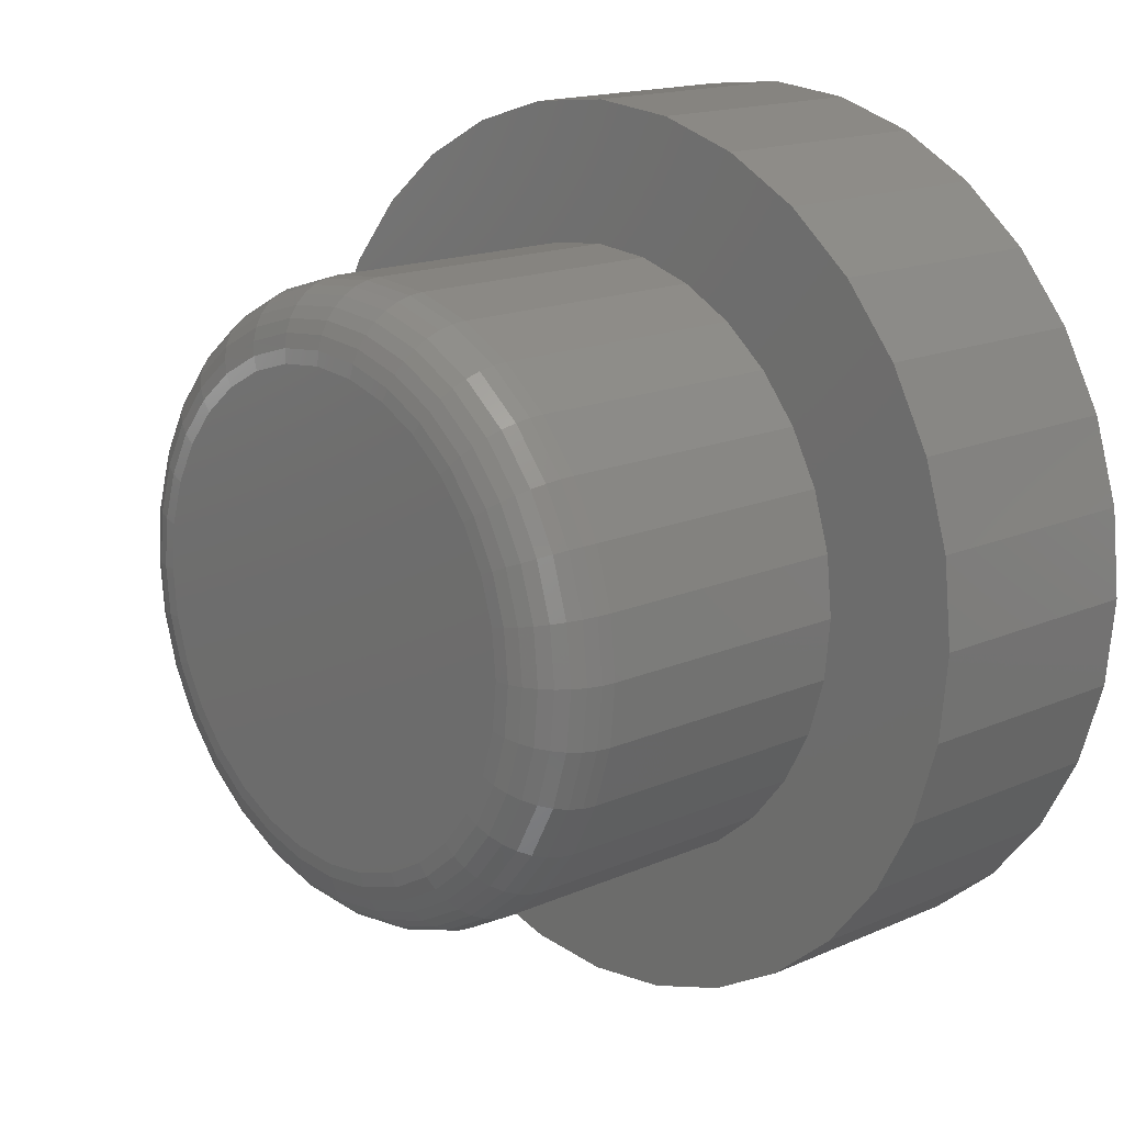
<metadata>
{"format":"stl","ext":"stl","renderer":"f3d","projection":"perspective","resolution":1024,"background":"white","views":[{"elev":15.8,"azim":47.2,"up":"+Y"}]}
</metadata>
<code>
# stl→obj: 384 verts, 764 faces
v -0.05063 0.2525 0.6406
v 0.04981 0.2525 0.6406
v -0.0004112 0.2574 0.6406
v -0.09891 0.2378 0.6406
v 0.09809 0.2378 0.6406
v 0.09809 -0.2378 0.6406
v -0.05063 -0.2525 0.6406
v 0.04981 -0.2525 0.6406
v -0.0004112 -0.2574 0.6406
v 0.1426 0.214 0.6406
v -0.1434 0.214 0.6406
v 0.1816 0.182 0.6406
v -0.1824 0.182 0.6406
v 0.2136 0.143 0.6406
v -0.2144 0.143 0.6406
v 0.2374 0.0985 0.6406
v -0.2382 0.0985 0.6406
v 0.252 0.05022 0.6406
v -0.2529 0.05022 0.6406
v 0.257 1.741e-16 0.6406
v -0.2578 -1.886e-16 0.6406
v 0.252 -0.05022 0.6406
v -0.2529 -0.05022 0.6406
v 0.2374 -0.0985 0.6406
v -0.2382 -0.0985 0.6406
v 0.2136 -0.143 0.6406
v -0.2144 -0.143 0.6406
v 0.1816 -0.182 0.6406
v -0.1824 -0.182 0.6406
v 0.1426 -0.214 0.6406
v -0.1434 -0.214 0.6406
v -0.09891 -0.2378 0.6406
v 0.3351 0 0.2656
v 0.3351 -6.782e-16 0.5625
v 0.3287 -0.06546 0.2656
v 0.3287 -0.06546 0.5625
v 0.3096 -0.1284 0.2656
v 0.3096 -0.1284 0.5625
v 0.2786 -0.1864 0.2656
v 0.2786 -0.1864 0.5625
v 0.2368 -0.2373 0.2656
v 0.2368 -0.2373 0.5625
v 0.186 -0.279 0.2656
v 0.186 -0.279 0.5625
v 0.128 -0.31 0.2656
v 0.128 -0.31 0.5625
v 0.06505 -0.3291 0.2656
v 0.06505 -0.3291 0.5625
v -0.0004112 -0.3355 0.2656
v -0.0004112 -0.3355 0.5625
v -0.06587 -0.3291 0.2656
v -0.06587 -0.3291 0.5625
v -0.1288 -0.31 0.2656
v -0.1288 -0.31 0.5625
v -0.1868 -0.279 0.2656
v -0.1868 -0.279 0.5625
v -0.2377 -0.2373 0.2656
v -0.2377 -0.2373 0.5625
v -0.2794 -0.1864 0.2656
v -0.2794 -0.1864 0.5625
v -0.3104 -0.1284 0.2656
v -0.3104 -0.1284 0.5625
v -0.3295 -0.06546 0.2656
v -0.3295 -0.06546 0.5625
v -0.3359 1.901e-16 0.2656
v -0.3359 1.901e-16 0.5625
v -0.3295 0.06546 0.2656
v -0.3295 0.06546 0.5625
v -0.3104 0.1284 0.2656
v -0.3104 0.1284 0.5625
v -0.2794 0.1864 0.2656
v -0.2794 0.1864 0.5625
v -0.2377 0.2373 0.2656
v -0.2377 0.2373 0.5625
v -0.1868 0.279 0.2656
v -0.1868 0.279 0.5625
v -0.1288 0.31 0.2656
v -0.1288 0.31 0.5625
v -0.06587 0.3291 0.2656
v -0.06587 0.3291 0.5625
v -0.0004112 0.3355 0.2656
v -0.0004112 0.3355 0.5625
v 0.06505 0.3291 0.2656
v 0.06505 0.3291 0.5625
v 0.128 0.31 0.2656
v 0.128 0.31 0.5625
v 0.186 0.279 0.2656
v 0.186 0.279 0.5625
v 0.2368 0.2373 0.2656
v 0.2368 0.2373 0.5625
v 0.2786 0.1864 0.2656
v 0.2786 0.1864 0.5625
v 0.3096 0.1284 0.2656
v 0.3096 0.1284 0.5625
v 0.3287 0.06546 0.2656
v 0.3287 0.06546 0.5625
v 0.2722 5.551e-17 0.6391
v 0.267 -0.05319 0.6391
v 0.2869 6.939e-17 0.6347
v 0.2814 -0.05605 0.6347
v 0.3004 5.551e-17 0.6275
v 0.2946 -0.05868 0.6275
v 0.3122 2.776e-17 0.6177
v 0.3062 -0.06099 0.6177
v 0.3219 5.551e-17 0.6059
v 0.3158 -0.06289 0.6059
v 0.3292 0 0.5924
v 0.3228 -0.0643 0.5924
v 0.3336 2.776e-17 0.5777
v 0.3272 -0.06517 0.5777
v -0.2678 -0.05319 0.6391
v -0.2731 1.527e-16 0.6391
v -0.2822 -0.05605 0.6347
v -0.2877 1.388e-16 0.6347
v -0.2954 -0.05868 0.6275
v -0.3012 1.388e-16 0.6275
v -0.307 -0.06099 0.6177
v -0.3131 1.388e-16 0.6177
v -0.3166 -0.06289 0.6059
v -0.3228 1.388e-16 0.6059
v -0.3237 -0.0643 0.5924
v -0.33 1.11e-16 0.5924
v -0.328 -0.06517 0.5777
v -0.3344 1.665e-16 0.5777
v -0.2523 -0.1043 0.6391
v -0.2658 -0.1099 0.6347
v -0.2783 -0.1151 0.6275
v -0.2893 -0.1196 0.6177
v -0.2982 -0.1234 0.6059
v -0.3049 -0.1261 0.5924
v -0.309 -0.1278 0.5777
v -0.2271 -0.1515 0.6391
v -0.2393 -0.1596 0.6347
v -0.2505 -0.1671 0.6275
v -0.2604 -0.1737 0.6177
v -0.2684 -0.1791 0.6059
v -0.2744 -0.1831 0.5924
v -0.2781 -0.1856 0.5777
v -0.1932 -0.1928 0.6391
v -0.2036 -0.2032 0.6347
v -0.2131 -0.2127 0.6275
v -0.2215 -0.2211 0.6177
v -0.2284 -0.2279 0.6059
v -0.2335 -0.233 0.5924
v -0.2366 -0.2362 0.5777
v -0.1519 -0.2267 0.6391
v -0.16 -0.2389 0.6347
v -0.1675 -0.2501 0.6275
v -0.1741 -0.26 0.6177
v -0.1795 -0.268 0.6059
v -0.1835 -0.274 0.5924
v -0.186 -0.2777 0.5777
v -0.1047 -0.2519 0.6391
v -0.1104 -0.2654 0.6347
v -0.1155 -0.2779 0.6275
v -0.1201 -0.2888 0.6177
v -0.1238 -0.2978 0.6059
v -0.1265 -0.3045 0.5924
v -0.1282 -0.3086 0.5777
v -0.0536 -0.2674 0.6391
v -0.05646 -0.2818 0.6347
v -0.0591 -0.295 0.6275
v -0.06141 -0.3066 0.6177
v -0.0633 -0.3162 0.6059
v -0.06471 -0.3232 0.5924
v -0.06558 -0.3276 0.5777
v -0.0004112 -0.2726 0.6391
v -0.0004112 -0.2873 0.6347
v -0.0004112 -0.3008 0.6275
v -0.0004112 -0.3126 0.6177
v -0.0004112 -0.3224 0.6059
v -0.0004112 -0.3296 0.5924
v -0.0004112 -0.334 0.5777
v 0.05278 -0.2674 0.6391
v 0.05564 -0.2818 0.6347
v 0.05827 -0.295 0.6275
v 0.06058 -0.3066 0.6177
v 0.06248 -0.3162 0.6059
v 0.06389 -0.3232 0.5924
v 0.06475 -0.3276 0.5777
v 0.1039 -0.2519 0.6391
v 0.1095 -0.2654 0.6347
v 0.1147 -0.2779 0.6275
v 0.1192 -0.2888 0.6177
v 0.123 -0.2978 0.6059
v 0.1257 -0.3045 0.5924
v 0.1274 -0.3086 0.5777
v 0.1511 -0.2267 0.6391
v 0.1592 -0.2389 0.6347
v 0.1667 -0.2501 0.6275
v 0.1733 -0.26 0.6177
v 0.1787 -0.268 0.6059
v 0.1827 -0.274 0.5924
v 0.1852 -0.2777 0.5777
v 0.1924 -0.1928 0.6391
v 0.2027 -0.2032 0.6347
v 0.2123 -0.2127 0.6275
v 0.2207 -0.2211 0.6177
v 0.2275 -0.2279 0.6059
v 0.2326 -0.233 0.5924
v 0.2358 -0.2362 0.5777
v 0.2263 -0.1515 0.6391
v 0.2385 -0.1596 0.6347
v 0.2497 -0.1671 0.6275
v 0.2595 -0.1737 0.6177
v 0.2676 -0.1791 0.6059
v 0.2736 -0.1831 0.5924
v 0.2773 -0.1856 0.5777
v 0.2515 -0.1043 0.6391
v 0.265 -0.1099 0.6347
v 0.2775 -0.1151 0.6275
v 0.2884 -0.1196 0.6177
v 0.2974 -0.1234 0.6059
v 0.3041 -0.1261 0.5924
v 0.3082 -0.1278 0.5777
v -0.2678 0.05319 0.6391
v -0.2822 0.05605 0.6347
v -0.2954 0.05868 0.6275
v -0.307 0.06099 0.6177
v -0.3166 0.06289 0.6059
v -0.3237 0.0643 0.5924
v -0.328 0.06517 0.5777
v 0.267 0.05319 0.6391
v 0.2814 0.05605 0.6347
v 0.2946 0.05868 0.6275
v 0.3062 0.06099 0.6177
v 0.3158 0.06289 0.6059
v 0.3228 0.0643 0.5924
v 0.3272 0.06517 0.5777
v 0.2515 0.1043 0.6391
v 0.265 0.1099 0.6347
v 0.2775 0.1151 0.6275
v 0.2884 0.1196 0.6177
v 0.2974 0.1234 0.6059
v 0.3041 0.1261 0.5924
v 0.3082 0.1278 0.5777
v 0.2263 0.1515 0.6391
v 0.2385 0.1596 0.6347
v 0.2497 0.1671 0.6275
v 0.2595 0.1737 0.6177
v 0.2676 0.1791 0.6059
v 0.2736 0.1831 0.5924
v 0.2773 0.1856 0.5777
v 0.1924 0.1928 0.6391
v 0.2027 0.2032 0.6347
v 0.2123 0.2127 0.6275
v 0.2207 0.2211 0.6177
v 0.2275 0.2279 0.6059
v 0.2326 0.233 0.5924
v 0.2358 0.2362 0.5777
v 0.1511 0.2267 0.6391
v 0.1592 0.2389 0.6347
v 0.1667 0.2501 0.6275
v 0.1733 0.26 0.6177
v 0.1787 0.268 0.6059
v 0.1827 0.274 0.5924
v 0.1852 0.2777 0.5777
v 0.1039 0.2519 0.6391
v 0.1095 0.2654 0.6347
v 0.1147 0.2779 0.6275
v 0.1192 0.2888 0.6177
v 0.123 0.2978 0.6059
v 0.1257 0.3045 0.5924
v 0.1274 0.3086 0.5777
v 0.05278 0.2674 0.6391
v 0.05564 0.2818 0.6347
v 0.05827 0.295 0.6275
v 0.06058 0.3066 0.6177
v 0.06248 0.3162 0.6059
v 0.06389 0.3232 0.5924
v 0.06475 0.3276 0.5777
v -0.0004112 0.2726 0.6391
v -0.0004112 0.2873 0.6347
v -0.0004112 0.3008 0.6275
v -0.0004112 0.3126 0.6177
v -0.0004112 0.3224 0.6059
v -0.0004112 0.3296 0.5924
v -0.0004112 0.334 0.5777
v -0.0536 0.2674 0.6391
v -0.05646 0.2818 0.6347
v -0.0591 0.295 0.6275
v -0.06141 0.3066 0.6177
v -0.0633 0.3162 0.6059
v -0.06471 0.3232 0.5924
v -0.06558 0.3276 0.5777
v -0.1047 0.2519 0.6391
v -0.1104 0.2654 0.6347
v -0.1155 0.2779 0.6275
v -0.1201 0.2888 0.6177
v -0.1238 0.2978 0.6059
v -0.1265 0.3045 0.5924
v -0.1282 0.3086 0.5777
v -0.1519 0.2267 0.6391
v -0.16 0.2389 0.6347
v -0.1675 0.2501 0.6275
v -0.1741 0.26 0.6177
v -0.1795 0.268 0.6059
v -0.1835 0.274 0.5924
v -0.186 0.2777 0.5777
v -0.1932 0.1928 0.6391
v -0.2036 0.2032 0.6347
v -0.2131 0.2127 0.6275
v -0.2215 0.2211 0.6177
v -0.2284 0.2279 0.6059
v -0.2335 0.233 0.5924
v -0.2366 0.2362 0.5777
v -0.2271 0.1515 0.6391
v -0.2393 0.1596 0.6347
v -0.2505 0.1671 0.6275
v -0.2604 0.1737 0.6177
v -0.2684 0.1791 0.6059
v -0.2744 0.1831 0.5924
v -0.2781 0.1856 0.5777
v -0.2523 0.1043 0.6391
v -0.2658 0.1099 0.6347
v -0.2783 0.1151 0.6275
v -0.2893 0.1196 0.6177
v -0.2982 0.1234 0.6059
v -0.3049 0.1261 0.5924
v -0.309 0.1278 0.5777
v -0.4025 0.2697 0.2656
v 0.3445 0.3433 0.2656
v 0.2709 0.4037 0.2656
v 0.187 0.4486 0.2656
v 0.09587 0.4762 0.2656
v 0.001151 0.4855 0.2656
v -0.09357 0.4762 0.2656
v -0.1847 0.4486 0.2656
v -0.2686 0.4037 0.2656
v -0.3422 0.3433 0.2656
v -0.3422 -0.3433 0.2656
v -0.2686 -0.4037 0.2656
v -0.4025 -0.2697 0.2656
v 0.3445 -0.3433 0.2656
v 0.4049 -0.2697 0.2656
v -0.1847 -0.4486 0.2656
v -0.09357 -0.4762 0.2656
v 0.001151 -0.4855 0.2656
v 0.09587 -0.4762 0.2656
v 0.187 -0.4486 0.2656
v 0.2709 -0.4037 0.2656
v -0.4474 0.1858 0.2656
v -0.475 0.09472 0.2656
v -0.4844 5.946e-17 0.2656
v -0.475 -0.09472 0.2656
v -0.4474 -0.1858 0.2656
v 0.4049 0.2697 0.2656
v 0.4497 0.1858 0.2656
v 0.4773 0.09472 0.2656
v 0.4867 0 0.2656
v 0.4773 -0.09472 0.2656
v 0.4497 -0.1858 0.2656
v 0.001151 0.4855 0
v 0.09587 0.4762 0
v -0.09357 0.4762 0
v 0.001151 -0.4855 0
v -0.09357 -0.4762 0
v 0.09587 -0.4762 0
v -0.1847 -0.4486 0
v 0.187 -0.4486 0
v -0.2686 -0.4037 0
v 0.2709 -0.4037 0
v -0.3422 -0.3433 0
v 0.3445 -0.3433 0
v -0.4025 -0.2697 0
v 0.4049 -0.2697 0
v -0.4474 -0.1858 0
v 0.4497 -0.1858 0
v -0.475 -0.09472 0
v 0.4773 -0.09472 0
v -0.4844 5.946e-17 0
v 0.4867 0 0
v -0.475 0.09472 0
v 0.4773 0.09472 0
v -0.4474 0.1858 0
v 0.4497 0.1858 0
v -0.4025 0.2697 0
v 0.4049 0.2697 0
v -0.3422 0.3433 0
v 0.3445 0.3433 0
v -0.2686 0.4037 0
v 0.2709 0.4037 0
v -0.1847 0.4486 0
v 0.187 0.4486 0
f 1 2 3
f 2 1 4
f 2 4 5
f 6 7 8
f 8 7 9
f 5 4 10
f 10 4 11
f 10 11 12
f 12 11 13
f 12 13 14
f 14 13 15
f 14 15 16
f 16 15 17
f 16 17 18
f 18 17 19
f 18 19 20
f 20 19 21
f 20 21 22
f 22 21 23
f 22 23 24
f 24 23 25
f 24 25 26
f 26 25 27
f 26 27 28
f 28 27 29
f 28 29 30
f 30 29 31
f 30 31 6
f 6 31 32
f 6 32 7
f 33 34 35
f 35 34 36
f 35 36 37
f 37 36 38
f 37 38 39
f 39 38 40
f 39 40 41
f 41 40 42
f 41 42 43
f 43 42 44
f 43 44 45
f 45 44 46
f 45 46 47
f 47 46 48
f 47 48 49
f 49 48 50
f 49 50 51
f 51 50 52
f 51 52 53
f 53 52 54
f 53 54 55
f 55 54 56
f 55 56 57
f 57 56 58
f 57 58 59
f 59 58 60
f 59 60 61
f 61 60 62
f 61 62 63
f 63 62 64
f 63 64 65
f 65 64 66
f 65 66 67
f 67 66 68
f 67 68 69
f 69 68 70
f 69 70 71
f 71 70 72
f 71 72 73
f 73 72 74
f 73 74 75
f 75 74 76
f 75 76 77
f 77 76 78
f 77 78 79
f 79 78 80
f 79 80 81
f 81 80 82
f 81 82 83
f 83 82 84
f 83 84 85
f 85 84 86
f 85 86 87
f 87 86 88
f 87 88 89
f 89 88 90
f 89 90 91
f 91 90 92
f 91 92 93
f 93 92 94
f 93 94 95
f 95 94 96
f 95 96 33
f 33 96 34
f 20 22 97
f 97 22 98
f 97 98 99
f 99 98 100
f 99 100 101
f 101 100 102
f 101 102 103
f 103 102 104
f 103 104 105
f 105 104 106
f 105 106 107
f 107 106 108
f 107 108 109
f 109 108 110
f 109 110 34
f 34 110 36
f 23 21 111
f 111 21 112
f 111 112 113
f 113 112 114
f 113 114 115
f 115 114 116
f 115 116 117
f 117 116 118
f 117 118 119
f 119 118 120
f 119 120 121
f 121 120 122
f 121 122 123
f 123 122 124
f 123 124 64
f 64 124 66
f 25 23 125
f 125 23 111
f 125 111 126
f 126 111 113
f 126 113 127
f 127 113 115
f 127 115 128
f 128 115 117
f 128 117 129
f 129 117 119
f 129 119 130
f 130 119 121
f 130 121 131
f 131 121 123
f 131 123 62
f 62 123 64
f 27 25 132
f 132 25 125
f 132 125 133
f 133 125 126
f 133 126 134
f 134 126 127
f 134 127 135
f 135 127 128
f 135 128 136
f 136 128 129
f 136 129 137
f 137 129 130
f 137 130 138
f 138 130 131
f 138 131 60
f 60 131 62
f 29 27 139
f 139 27 132
f 139 132 140
f 140 132 133
f 140 133 141
f 141 133 134
f 141 134 142
f 142 134 135
f 142 135 143
f 143 135 136
f 143 136 144
f 144 136 137
f 144 137 145
f 145 137 138
f 145 138 58
f 58 138 60
f 31 29 146
f 146 29 139
f 146 139 147
f 147 139 140
f 147 140 148
f 148 140 141
f 148 141 149
f 149 141 142
f 149 142 150
f 150 142 143
f 150 143 151
f 151 143 144
f 151 144 152
f 152 144 145
f 152 145 56
f 56 145 58
f 32 31 153
f 153 31 146
f 153 146 154
f 154 146 147
f 154 147 155
f 155 147 148
f 155 148 156
f 156 148 149
f 156 149 157
f 157 149 150
f 157 150 158
f 158 150 151
f 158 151 159
f 159 151 152
f 159 152 54
f 54 152 56
f 7 32 160
f 160 32 153
f 160 153 161
f 161 153 154
f 161 154 162
f 162 154 155
f 162 155 163
f 163 155 156
f 163 156 164
f 164 156 157
f 164 157 165
f 165 157 158
f 165 158 166
f 166 158 159
f 166 159 52
f 52 159 54
f 9 7 167
f 167 7 160
f 167 160 168
f 168 160 161
f 168 161 169
f 169 161 162
f 169 162 170
f 170 162 163
f 170 163 171
f 171 163 164
f 171 164 172
f 172 164 165
f 172 165 173
f 173 165 166
f 173 166 50
f 50 166 52
f 8 9 174
f 174 9 167
f 174 167 175
f 175 167 168
f 175 168 176
f 176 168 169
f 176 169 177
f 177 169 170
f 177 170 178
f 178 170 171
f 178 171 179
f 179 171 172
f 179 172 180
f 180 172 173
f 180 173 48
f 48 173 50
f 6 8 181
f 181 8 174
f 181 174 182
f 182 174 175
f 182 175 183
f 183 175 176
f 183 176 184
f 184 176 177
f 184 177 185
f 185 177 178
f 185 178 186
f 186 178 179
f 186 179 187
f 187 179 180
f 187 180 46
f 46 180 48
f 30 6 188
f 188 6 181
f 188 181 189
f 189 181 182
f 189 182 190
f 190 182 183
f 190 183 191
f 191 183 184
f 191 184 192
f 192 184 185
f 192 185 193
f 193 185 186
f 193 186 194
f 194 186 187
f 194 187 44
f 44 187 46
f 28 30 195
f 195 30 188
f 195 188 196
f 196 188 189
f 196 189 197
f 197 189 190
f 197 190 198
f 198 190 191
f 198 191 199
f 199 191 192
f 199 192 200
f 200 192 193
f 200 193 201
f 201 193 194
f 201 194 42
f 42 194 44
f 26 28 202
f 202 28 195
f 202 195 203
f 203 195 196
f 203 196 204
f 204 196 197
f 204 197 205
f 205 197 198
f 205 198 206
f 206 198 199
f 206 199 207
f 207 199 200
f 207 200 208
f 208 200 201
f 208 201 40
f 40 201 42
f 24 26 209
f 209 26 202
f 209 202 210
f 210 202 203
f 210 203 211
f 211 203 204
f 211 204 212
f 212 204 205
f 212 205 213
f 213 205 206
f 213 206 214
f 214 206 207
f 214 207 215
f 215 207 208
f 215 208 38
f 38 208 40
f 22 24 98
f 98 24 209
f 98 209 100
f 100 209 210
f 100 210 102
f 102 210 211
f 102 211 104
f 104 211 212
f 104 212 106
f 106 212 213
f 106 213 108
f 108 213 214
f 108 214 110
f 110 214 215
f 110 215 36
f 36 215 38
f 21 19 112
f 112 19 216
f 112 216 114
f 114 216 217
f 114 217 116
f 116 217 218
f 116 218 118
f 118 218 219
f 118 219 120
f 120 219 220
f 120 220 122
f 122 220 221
f 122 221 124
f 124 221 222
f 124 222 66
f 66 222 68
f 18 20 223
f 223 20 97
f 223 97 224
f 224 97 99
f 224 99 225
f 225 99 101
f 225 101 226
f 226 101 103
f 226 103 227
f 227 103 105
f 227 105 228
f 228 105 107
f 228 107 229
f 229 107 109
f 229 109 96
f 96 109 34
f 16 18 230
f 230 18 223
f 230 223 231
f 231 223 224
f 231 224 232
f 232 224 225
f 232 225 233
f 233 225 226
f 233 226 234
f 234 226 227
f 234 227 235
f 235 227 228
f 235 228 236
f 236 228 229
f 236 229 94
f 94 229 96
f 14 16 237
f 237 16 230
f 237 230 238
f 238 230 231
f 238 231 239
f 239 231 232
f 239 232 240
f 240 232 233
f 240 233 241
f 241 233 234
f 241 234 242
f 242 234 235
f 242 235 243
f 243 235 236
f 243 236 92
f 92 236 94
f 12 14 244
f 244 14 237
f 244 237 245
f 245 237 238
f 245 238 246
f 246 238 239
f 246 239 247
f 247 239 240
f 247 240 248
f 248 240 241
f 248 241 249
f 249 241 242
f 249 242 250
f 250 242 243
f 250 243 90
f 90 243 92
f 10 12 251
f 251 12 244
f 251 244 252
f 252 244 245
f 252 245 253
f 253 245 246
f 253 246 254
f 254 246 247
f 254 247 255
f 255 247 248
f 255 248 256
f 256 248 249
f 256 249 257
f 257 249 250
f 257 250 88
f 88 250 90
f 5 10 258
f 258 10 251
f 258 251 259
f 259 251 252
f 259 252 260
f 260 252 253
f 260 253 261
f 261 253 254
f 261 254 262
f 262 254 255
f 262 255 263
f 263 255 256
f 263 256 264
f 264 256 257
f 264 257 86
f 86 257 88
f 2 5 265
f 265 5 258
f 265 258 266
f 266 258 259
f 266 259 267
f 267 259 260
f 267 260 268
f 268 260 261
f 268 261 269
f 269 261 262
f 269 262 270
f 270 262 263
f 270 263 271
f 271 263 264
f 271 264 84
f 84 264 86
f 3 2 272
f 272 2 265
f 272 265 273
f 273 265 266
f 273 266 274
f 274 266 267
f 274 267 275
f 275 267 268
f 275 268 276
f 276 268 269
f 276 269 277
f 277 269 270
f 277 270 278
f 278 270 271
f 278 271 82
f 82 271 84
f 1 3 279
f 279 3 272
f 279 272 280
f 280 272 273
f 280 273 281
f 281 273 274
f 281 274 282
f 282 274 275
f 282 275 283
f 283 275 276
f 283 276 284
f 284 276 277
f 284 277 285
f 285 277 278
f 285 278 80
f 80 278 82
f 4 1 286
f 286 1 279
f 286 279 287
f 287 279 280
f 287 280 288
f 288 280 281
f 288 281 289
f 289 281 282
f 289 282 290
f 290 282 283
f 290 283 291
f 291 283 284
f 291 284 292
f 292 284 285
f 292 285 78
f 78 285 80
f 11 4 293
f 293 4 286
f 293 286 294
f 294 286 287
f 294 287 295
f 295 287 288
f 295 288 296
f 296 288 289
f 296 289 297
f 297 289 290
f 297 290 298
f 298 290 291
f 298 291 299
f 299 291 292
f 299 292 76
f 76 292 78
f 13 11 300
f 300 11 293
f 300 293 301
f 301 293 294
f 301 294 302
f 302 294 295
f 302 295 303
f 303 295 296
f 303 296 304
f 304 296 297
f 304 297 305
f 305 297 298
f 305 298 306
f 306 298 299
f 306 299 74
f 74 299 76
f 15 13 307
f 307 13 300
f 307 300 308
f 308 300 301
f 308 301 309
f 309 301 302
f 309 302 310
f 310 302 303
f 310 303 311
f 311 303 304
f 311 304 312
f 312 304 305
f 312 305 313
f 313 305 306
f 313 306 72
f 72 306 74
f 17 15 314
f 314 15 307
f 314 307 315
f 315 307 308
f 315 308 316
f 316 308 309
f 316 309 317
f 317 309 310
f 317 310 318
f 318 310 311
f 318 311 319
f 319 311 312
f 319 312 320
f 320 312 313
f 320 313 70
f 70 313 72
f 19 17 216
f 216 17 314
f 216 314 217
f 217 314 315
f 217 315 218
f 218 315 316
f 218 316 219
f 219 316 317
f 219 317 220
f 220 317 318
f 220 318 221
f 221 318 319
f 221 319 222
f 222 319 320
f 222 320 68
f 68 320 70
f 321 75 77
f 322 83 85
f 81 83 322
f 81 322 323
f 81 323 324
f 81 324 325
f 81 325 326
f 81 326 327
f 81 327 328
f 81 328 329
f 81 329 330
f 330 321 77
f 330 77 79
f 330 79 81
f 331 332 49
f 331 49 51
f 331 51 53
f 331 53 55
f 331 55 333
f 334 335 43
f 334 43 45
f 334 45 47
f 334 47 49
f 49 332 336
f 49 336 337
f 49 337 338
f 49 338 339
f 49 339 340
f 49 340 341
f 49 341 334
f 75 321 73
f 73 321 342
f 73 342 71
f 71 342 69
f 69 342 343
f 69 343 67
f 67 343 65
f 65 343 344
f 65 344 63
f 63 344 345
f 63 345 61
f 61 345 346
f 61 346 59
f 59 346 57
f 57 346 333
f 57 333 55
f 322 85 347
f 347 85 87
f 347 87 348
f 348 87 89
f 348 89 91
f 348 91 349
f 349 91 93
f 349 93 95
f 349 95 350
f 350 95 33
f 350 33 351
f 351 33 35
f 351 35 352
f 352 35 37
f 352 37 39
f 352 39 335
f 335 39 41
f 335 41 43
f 353 354 355
f 356 357 358
f 358 357 359
f 358 359 360
f 360 359 361
f 360 361 362
f 362 361 363
f 362 363 364
f 364 363 365
f 364 365 366
f 366 365 367
f 366 367 368
f 368 367 369
f 368 369 370
f 370 369 371
f 370 371 372
f 372 371 373
f 372 373 374
f 374 373 375
f 374 375 376
f 376 375 377
f 376 377 378
f 378 377 379
f 378 379 380
f 380 379 381
f 380 381 382
f 382 381 383
f 382 383 384
f 384 383 355
f 384 355 354
f 372 350 370
f 370 350 351
f 370 351 368
f 368 351 352
f 368 352 366
f 366 352 335
f 366 335 364
f 364 335 334
f 364 334 362
f 362 334 341
f 362 341 360
f 360 341 340
f 360 340 358
f 358 340 339
f 358 339 356
f 356 339 338
f 356 338 357
f 357 338 337
f 357 337 359
f 359 337 336
f 359 336 361
f 361 336 332
f 361 332 363
f 363 332 331
f 363 331 365
f 365 331 333
f 365 333 367
f 367 333 346
f 367 346 369
f 369 346 345
f 369 345 371
f 371 345 344
f 371 344 373
f 373 344 343
f 373 343 375
f 375 343 342
f 375 342 377
f 377 342 321
f 377 321 379
f 379 321 330
f 379 330 381
f 381 330 329
f 381 329 383
f 383 329 328
f 383 328 355
f 355 328 327
f 355 327 353
f 353 327 326
f 353 326 354
f 354 326 325
f 354 325 384
f 384 325 324
f 384 324 382
f 382 324 323
f 382 323 380
f 380 323 322
f 380 322 378
f 378 322 347
f 378 347 376
f 376 347 348
f 376 348 374
f 374 348 349
f 374 349 372
f 372 349 350

</code>
